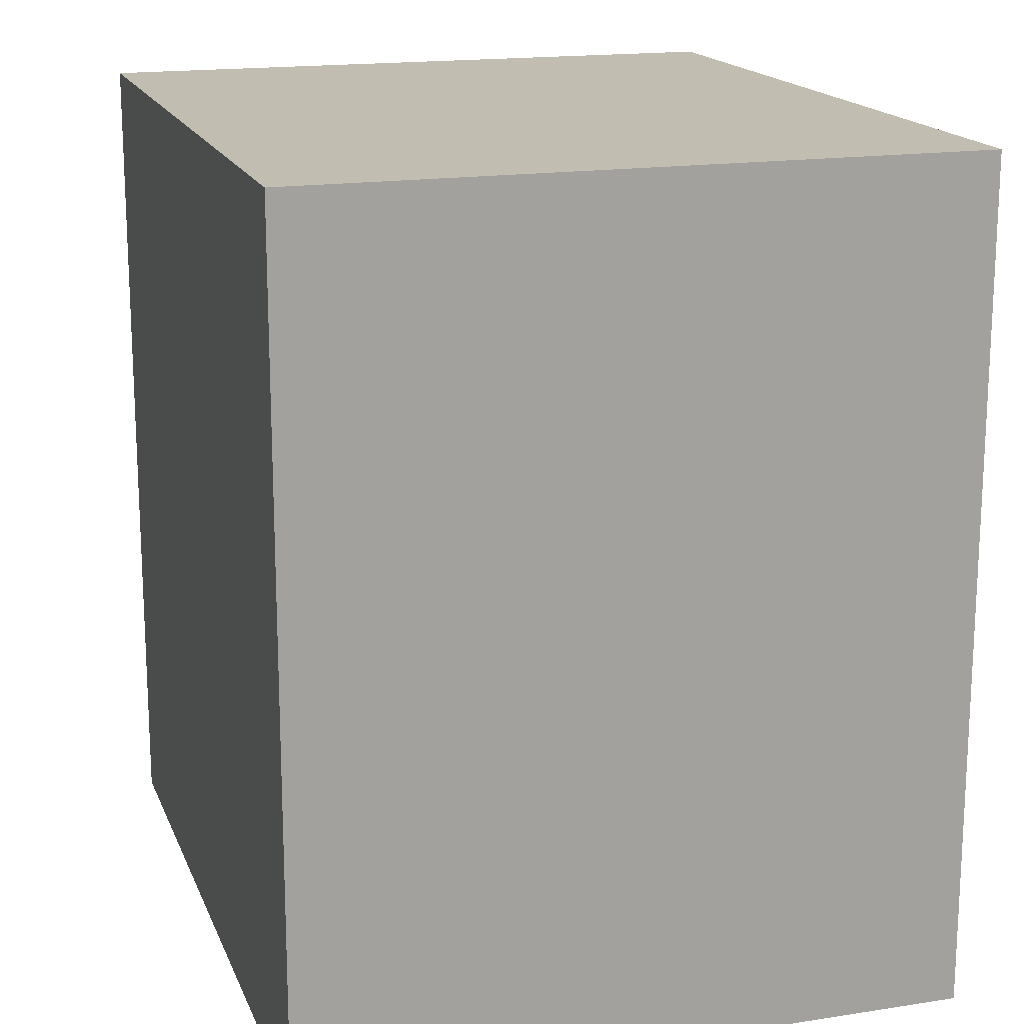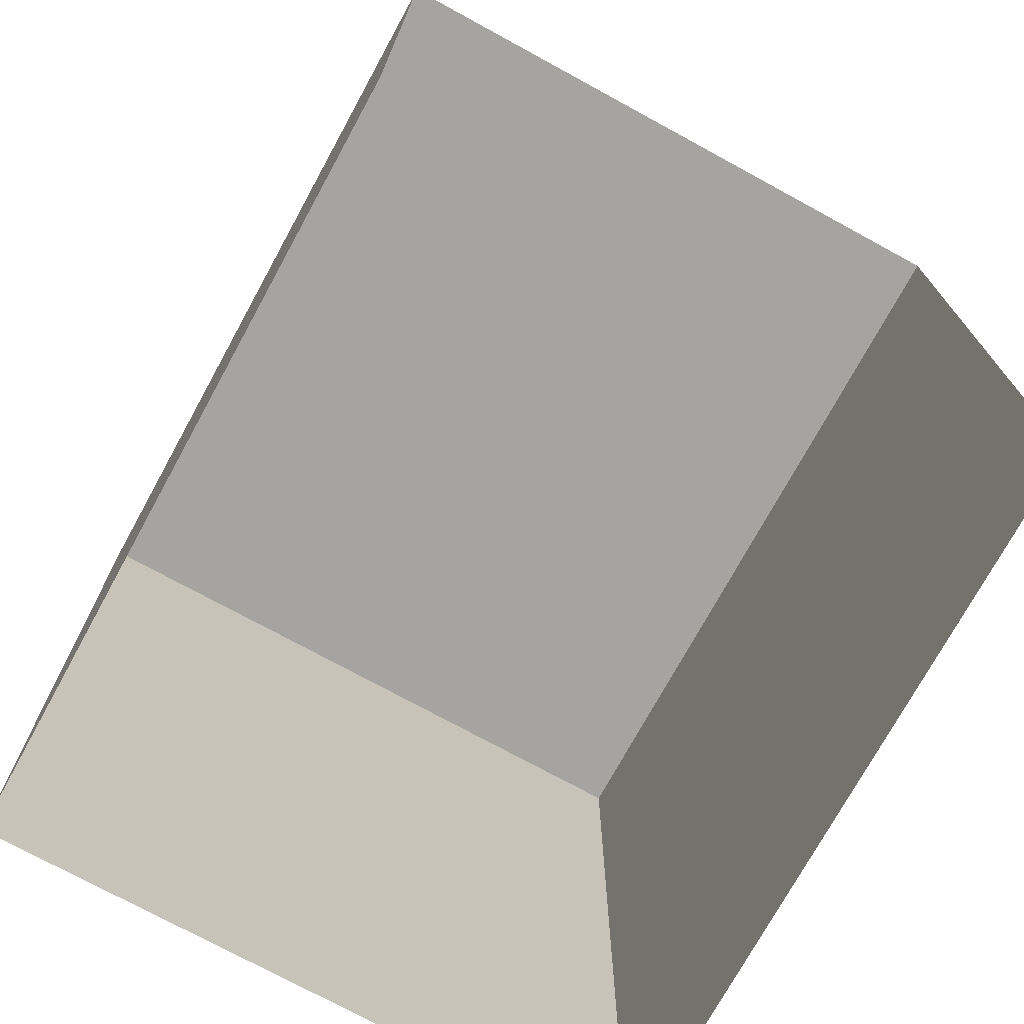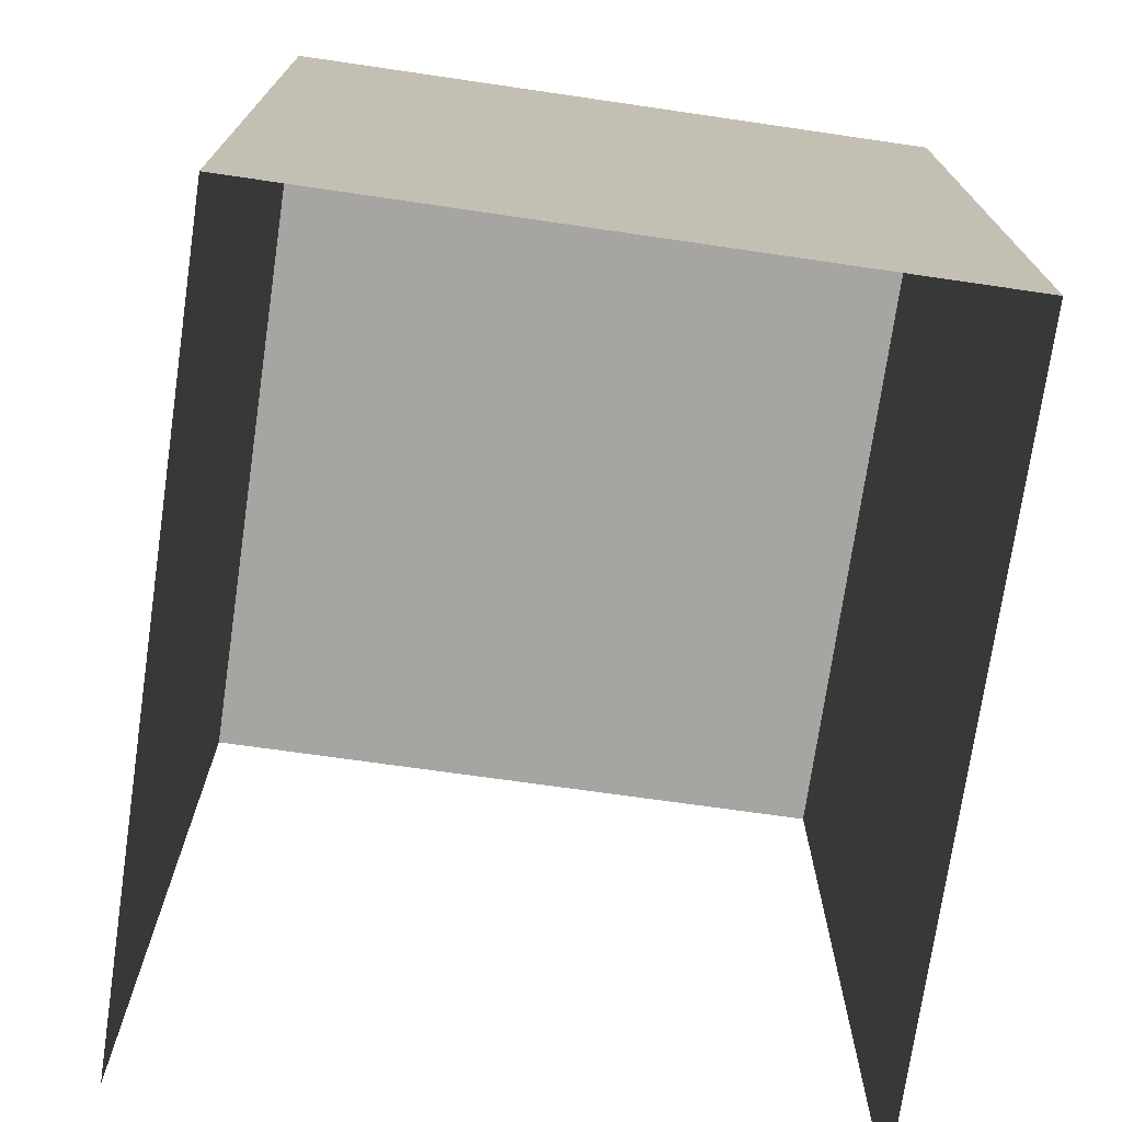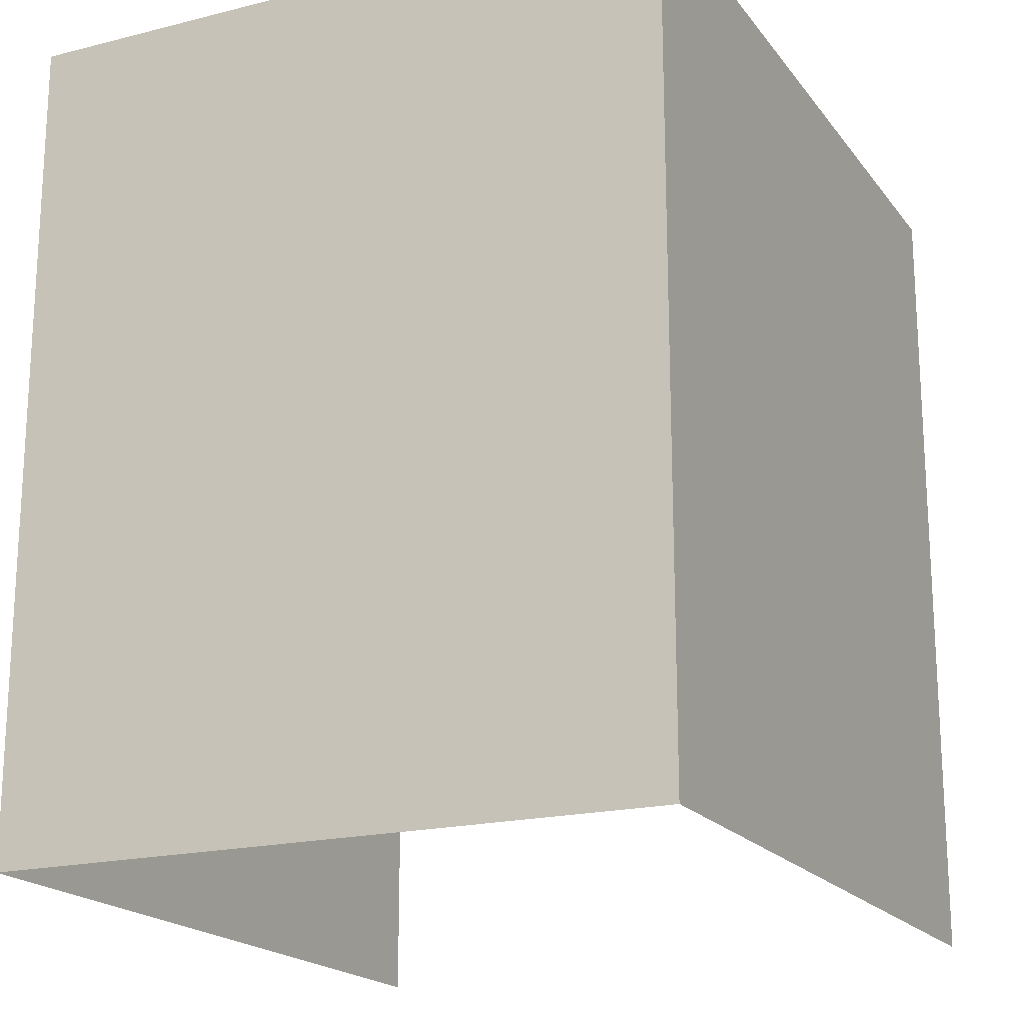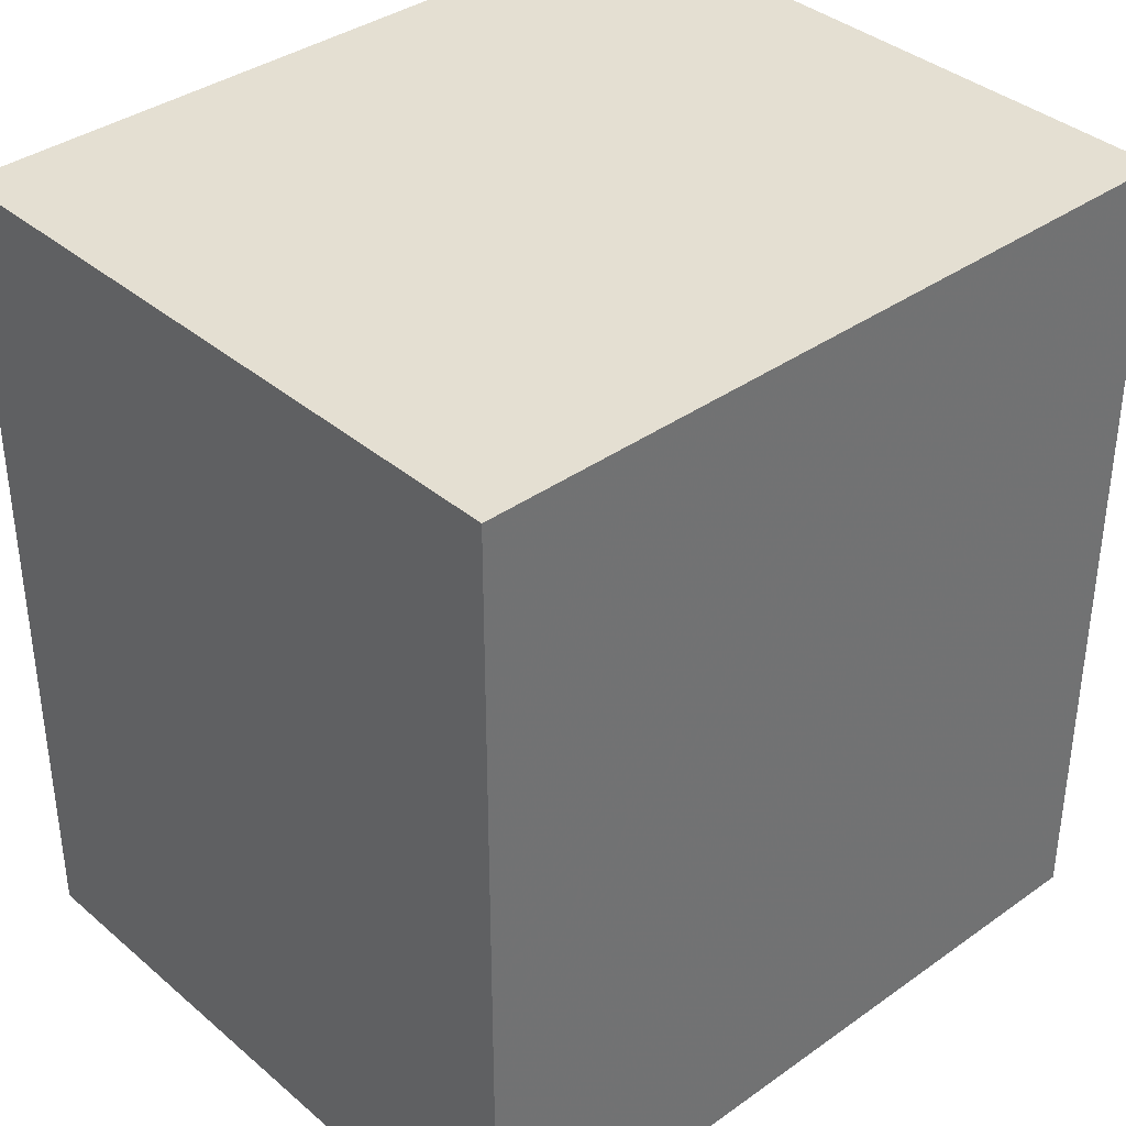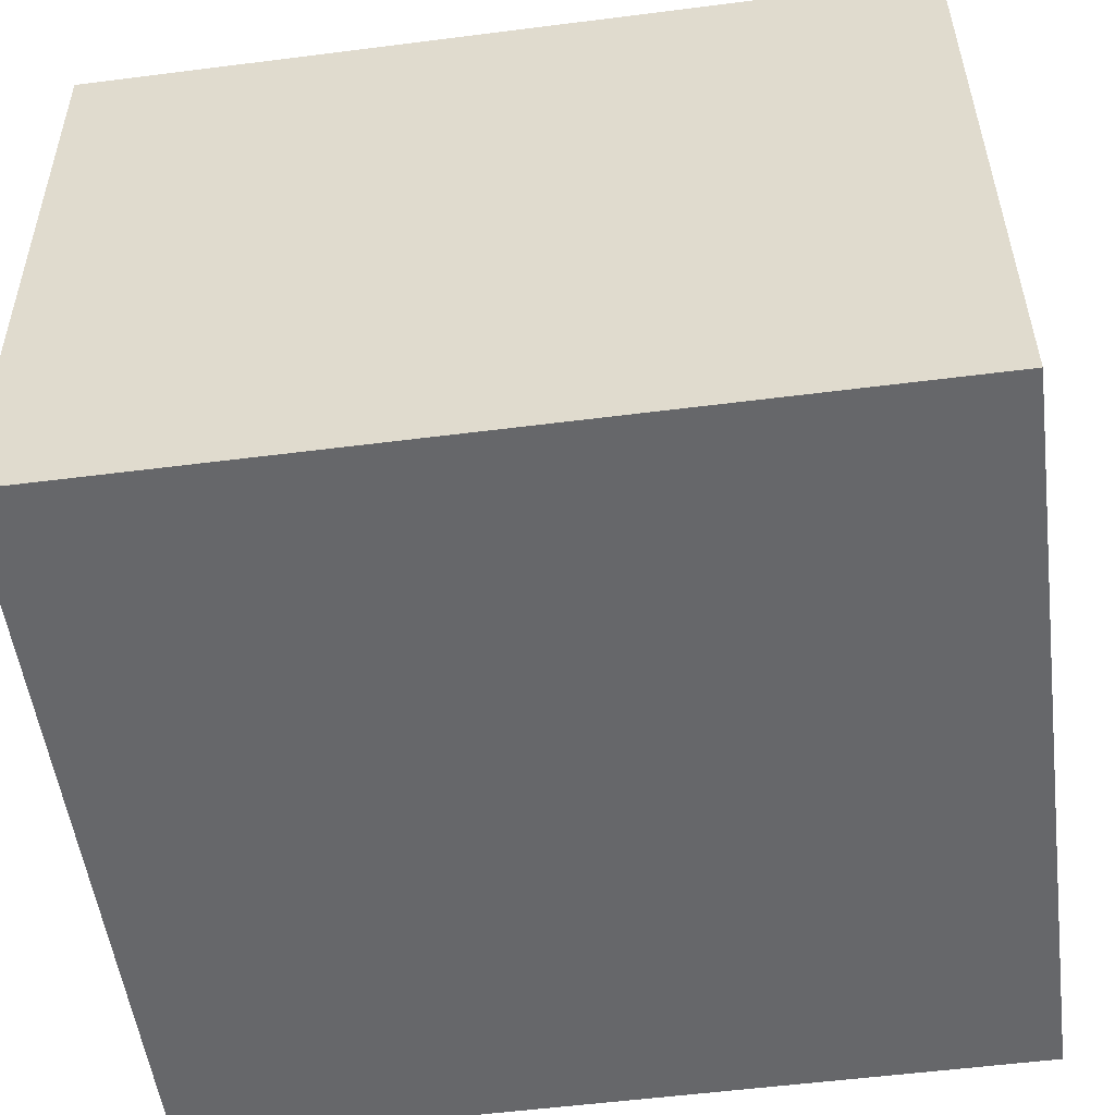
<metadata>
{"format":"obj","ext":"obj","renderer":"f3d","projection":"perspective","resolution":1024,"background":"white","views":[{"elev":17.0,"azim":69.4,"up":"+Z"},{"elev":-73.4,"azim":-122.0,"up":"+Z"},{"elev":-73.7,"azim":78.3,"up":"+Z"},{"elev":-19.1,"azim":112.3,"up":"+Z"},{"elev":37.1,"azim":134.2,"up":"+Z"},{"elev":-55.5,"azim":97.5,"up":"+Y"}]}
</metadata>
<code>
v -3.723e+05 -1.053e+05 24.46
v -3.723e+05 -1.053e+05 24.46
v -3.723e+05 -1.053e+05 24.46
v -3.723e+05 -1.053e+05 24.46
v -3.723e+05 -1.053e+05 30.87
v -3.723e+05 -1.053e+05 30.87
v -3.723e+05 -1.053e+05 30.87
v -3.723e+05 -1.053e+05 30.87
f 1 2 3
f 1 4 2
f 8 3 2
f 8 7 3
f 5 6 7
f 8 5 7
f 5 2 4
f 5 8 2
f 5 4 1
f 6 5 1
f 7 1 3
f 7 6 1

</code>
